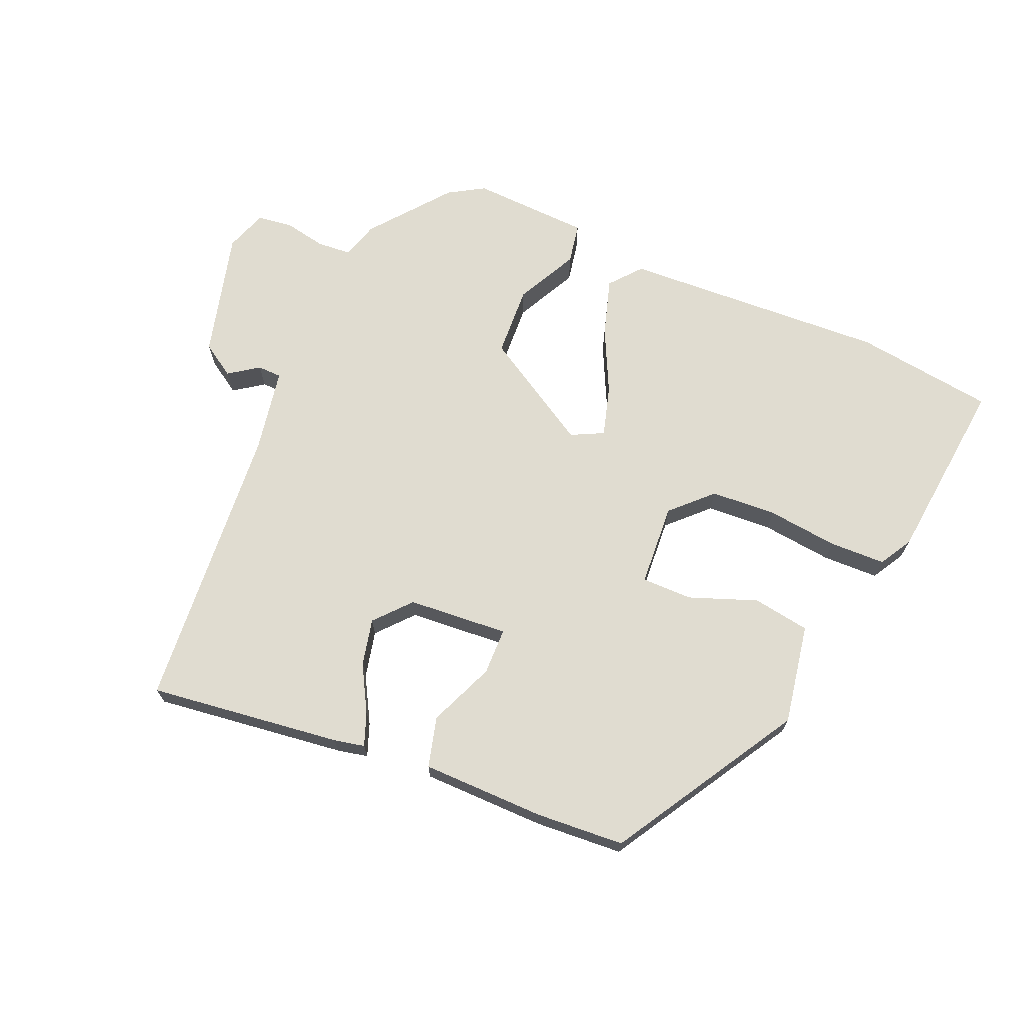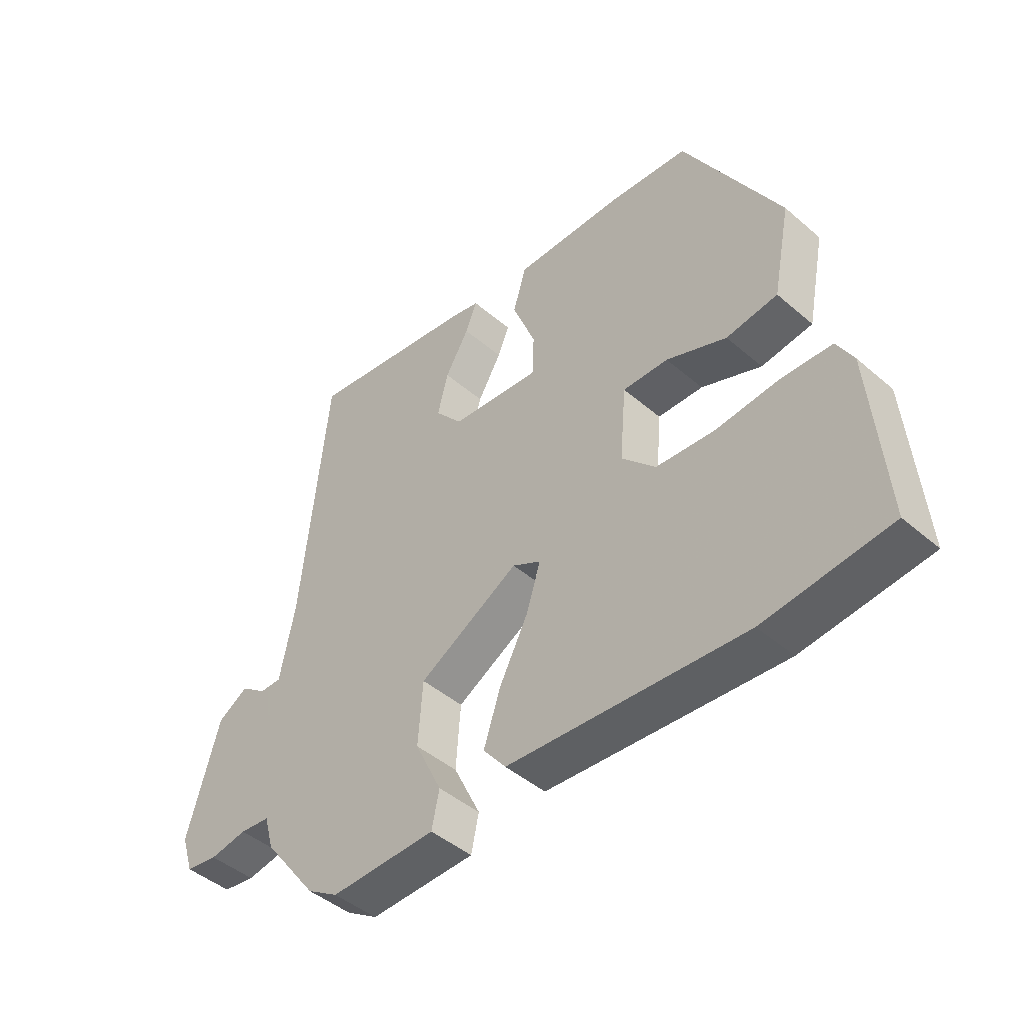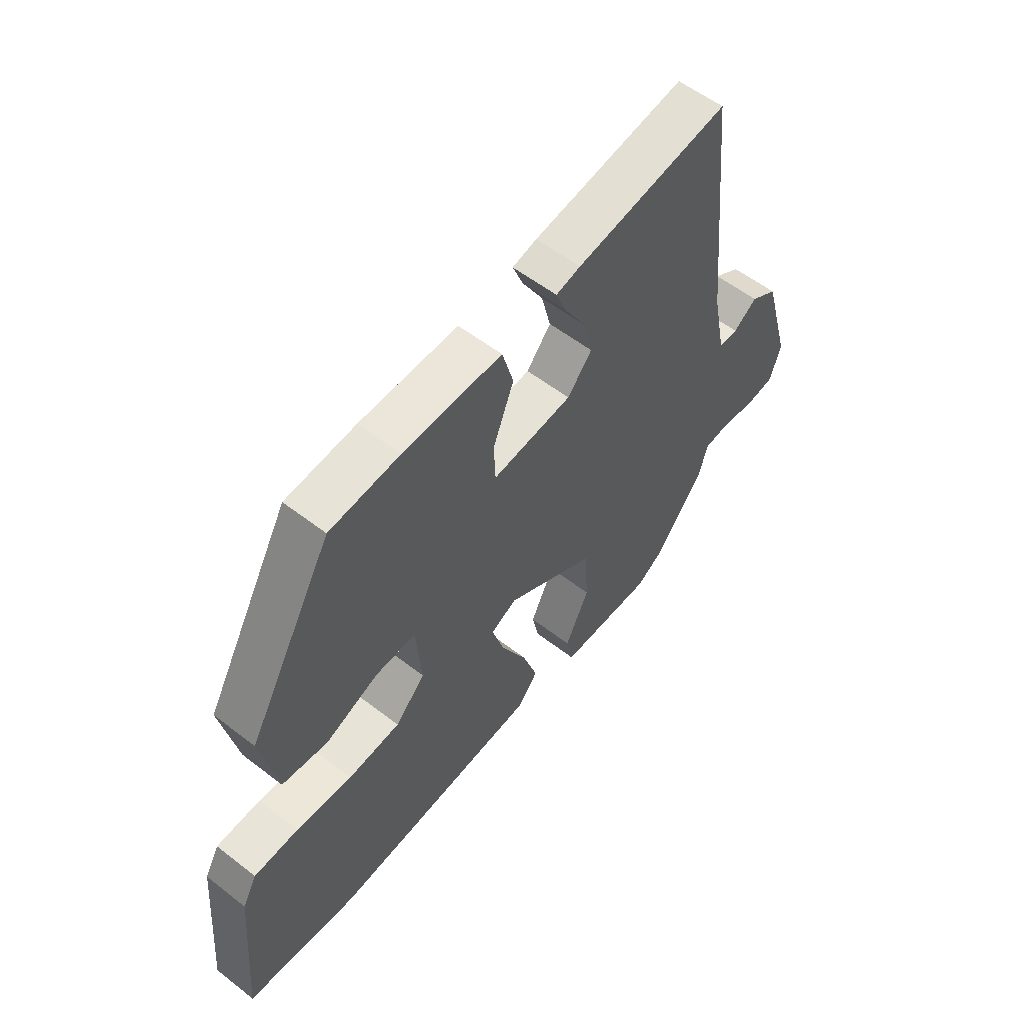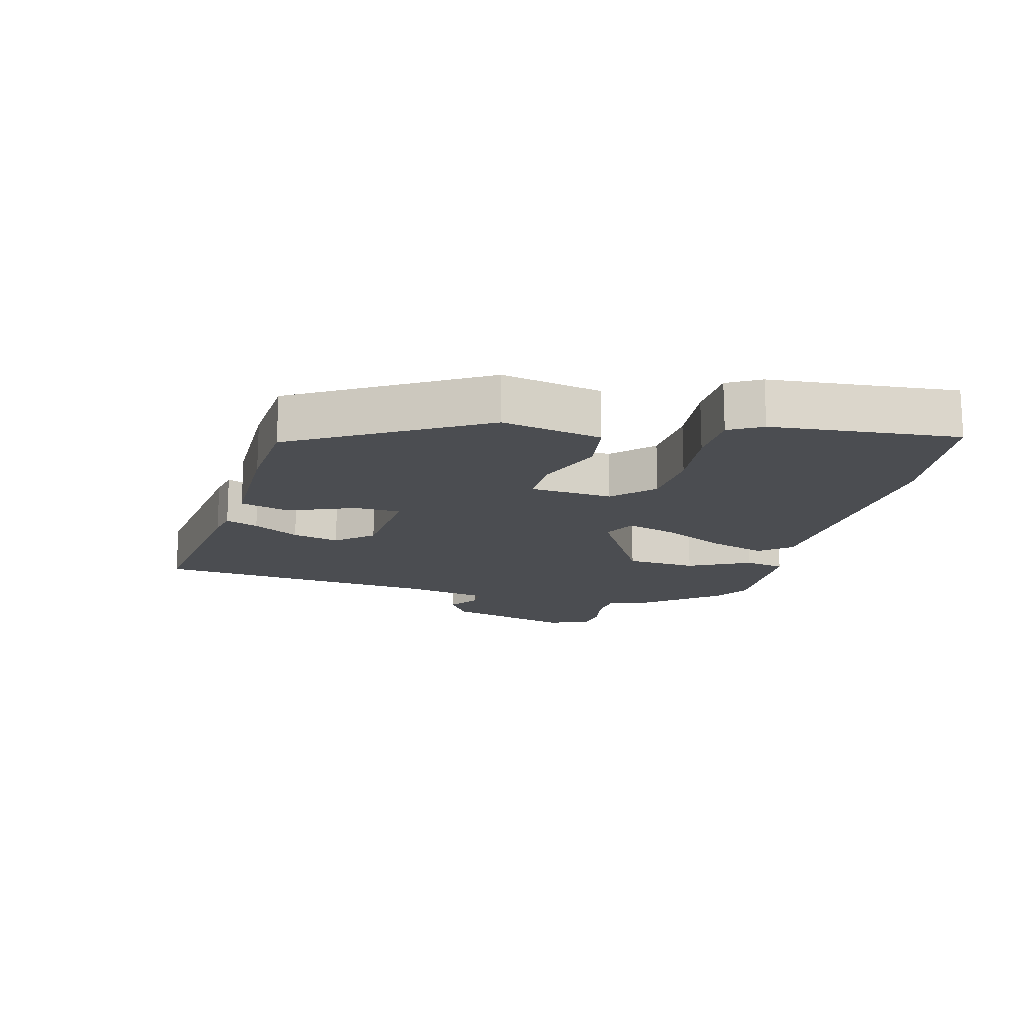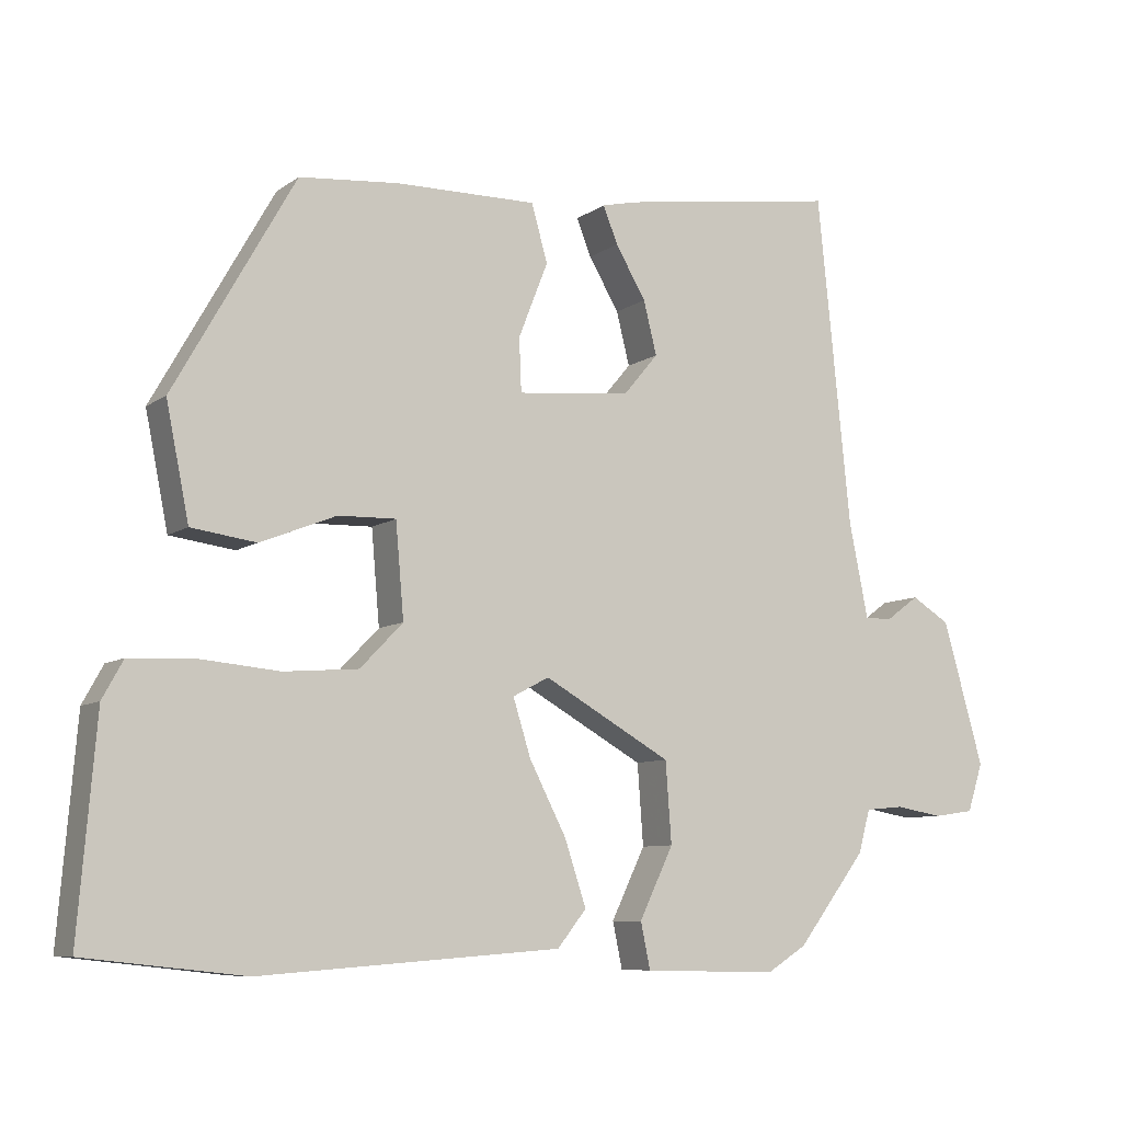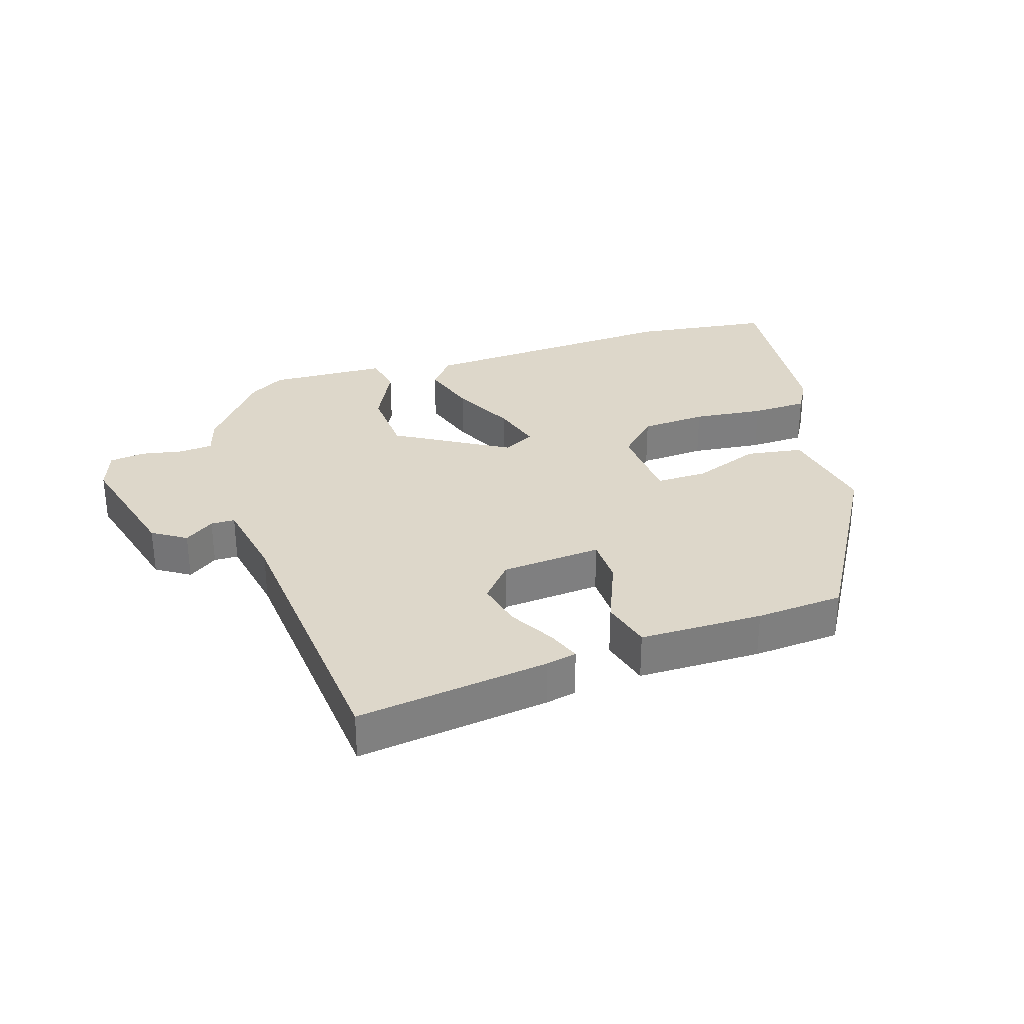
<metadata>
{"format":"obj","ext":"obj","renderer":"f3d","projection":"perspective","resolution":1024,"background":"white","views":[{"elev":69.5,"azim":24.4,"up":"+Y"},{"elev":-45.3,"azim":45.3,"up":"+Z"},{"elev":56.5,"azim":129.0,"up":"+Z"},{"elev":-16.0,"azim":76.0,"up":"+Y"},{"elev":-8.2,"azim":150.7,"up":"+Z"},{"elev":30.9,"azim":-16.8,"up":"+Y"}]}
</metadata>
<code>
v -0.471 0.07 0.529
v -0.176 0.07 0.485
v -0.129 0.07 0.474
v -0.149 0.07 0.424
v -0.19 0.07 0.354
v -0.208 0.07 0.282
v -0.161 0.07 0.226
v -0.007 0.07 0.211
v -0.004 0.07 0.283
v -0.044 0.07 0.385
v -0.022 0.07 0.462
v 0.168 0.07 0.46
v 0.303 0.07 0.448
v 0.467 0.07 0.158
v 0.436 0.07 0.004
v 0.348 0.07 -0.008
v 0.245 0.07 0.033
v 0.167 0.07 0.035
v 0.156 0.07 -0.092
v 0.214 0.07 -0.152
v 0.315 0.07 -0.16
v 0.424 0.07 -0.15
v 0.51 0.07 -0.154
v 0.538 0.07 -0.205
v 0.562 0.07 -0.493
v 0.347 0.07 -0.517
v -0.061 0.07 -0.487
v -0.1 0.07 -0.438
v -0.071 0.07 -0.35
v -0.021 0.07 -0.253
v 0.003 0.07 -0.176
v -0.046 0.07 -0.15
v -0.219 0.07 -0.248
v -0.227 0.07 -0.357
v -0.181 0.07 -0.453
v -0.194 0.07 -0.515
v -0.376 0.07 -0.519
v -0.43 0.07 -0.485
v -0.523 0.07 -0.363
v -0.539 0.07 -0.305
v -0.591 0.07 -0.3
v -0.655 0.07 -0.311
v -0.71 0.07 -0.303
v -0.731 0.07 -0.238
v -0.676 0.07 -0.044
v -0.624 0.07 -0.012
v -0.579 0.07 -0.045
v -0.542 0.07 -0.045
v -0.516 0.07 0.084
v -0.471 0 0.529
v -0.176 0 0.485
v -0.129 0 0.474
v -0.149 0 0.424
v -0.19 0 0.354
v -0.208 0 0.282
v -0.161 0 0.226
v -0.007 0 0.211
v -0.004 0 0.283
v -0.044 0 0.385
v -0.022 0 0.462
v 0.168 0 0.46
v 0.303 0 0.448
v 0.467 0 0.158
v 0.436 0 0.004
v 0.348 0 -0.008
v 0.245 0 0.033
v 0.167 0 0.035
v 0.156 0 -0.092
v 0.214 0 -0.152
v 0.315 0 -0.16
v 0.424 0 -0.15
v 0.51 0 -0.154
v 0.538 0 -0.205
v 0.562 0 -0.493
v 0.347 0 -0.517
v -0.061 0 -0.487
v -0.1 0 -0.438
v -0.071 0 -0.35
v -0.021 0 -0.253
v 0.003 0 -0.176
v -0.046 0 -0.15
v -0.219 0 -0.248
v -0.227 0 -0.357
v -0.181 0 -0.453
v -0.194 0 -0.515
v -0.376 0 -0.519
v -0.43 0 -0.485
v -0.523 0 -0.363
v -0.539 0 -0.305
v -0.591 0 -0.3
v -0.655 0 -0.311
v -0.71 0 -0.303
v -0.731 0 -0.238
v -0.676 0 -0.044
v -0.624 0 -0.012
v -0.579 0 -0.045
v -0.542 0 -0.045
v -0.516 0 0.084
f 45 46 47
f 44 45 47
f 43 44 47
f 42 43 47
f 41 42 47
f 40 41 47 48
f 40 48 49
f 39 40 49
f 38 39 49
f 37 38 49
f 36 37 49
f 35 36 49
f 34 35 49
f 28 29 30
f 27 28 30
f 26 27 30
f 25 26 30
f 24 25 30
f 23 24 30
f 22 23 30
f 21 22 30
f 20 21 30 31
f 19 20 31 32
f 15 16 17
f 14 15 17
f 13 14 17
f 12 13 17
f 11 12 17
f 10 11 17
f 9 10 17
f 8 9 17 18
f 18 19 32
f 8 18 32
f 7 8 32
f 3 4 5
f 2 3 5
f 1 2 5
f 49 1 5
f 49 5 6
f 33 34 49 6
f 6 7 32 33
f 96 95 94
f 96 94 93
f 96 93 92
f 96 92 91
f 96 91 90
f 97 96 90 89
f 98 97 89
f 98 89 88
f 98 88 87
f 98 87 86
f 98 86 85
f 98 85 84
f 98 84 83
f 79 78 77
f 79 77 76
f 79 76 75
f 79 75 74
f 79 74 73
f 79 73 72
f 79 72 71
f 79 71 70
f 80 79 70 69
f 81 80 69 68
f 66 65 64
f 66 64 63
f 66 63 62
f 66 62 61
f 66 61 60
f 66 60 59
f 66 59 58
f 67 66 58 57
f 81 68 67
f 81 67 57
f 81 57 56
f 54 53 52
f 54 52 51
f 54 51 50
f 54 50 98
f 55 54 98
f 55 98 83 82
f 82 81 56 55
f 1 50 51 2
f 2 51 52 3
f 3 52 53 4
f 4 53 54 5
f 5 54 55 6
f 6 55 56 7
f 7 56 57 8
f 8 57 58 9
f 9 58 59 10
f 10 59 60 11
f 11 60 61 12
f 12 61 62 13
f 13 62 63 14
f 14 63 64 15
f 15 64 65 16
f 16 65 66 17
f 17 66 67 18
f 18 67 68 19
f 19 68 69 20
f 20 69 70 21
f 21 70 71 22
f 22 71 72 23
f 23 72 73 24
f 24 73 74 25
f 25 74 75 26
f 26 75 76 27
f 27 76 77 28
f 28 77 78 29
f 29 78 79 30
f 30 79 80 31
f 31 80 81 32
f 32 81 82 33
f 33 82 83 34
f 34 83 84 35
f 35 84 85 36
f 36 85 86 37
f 37 86 87 38
f 38 87 88 39
f 39 88 89 40
f 40 89 90 41
f 41 90 91 42
f 42 91 92 43
f 43 92 93 44
f 44 93 94 45
f 45 94 95 46
f 46 95 96 47
f 47 96 97 48
f 48 97 98 49
f 49 98 50 1

</code>
